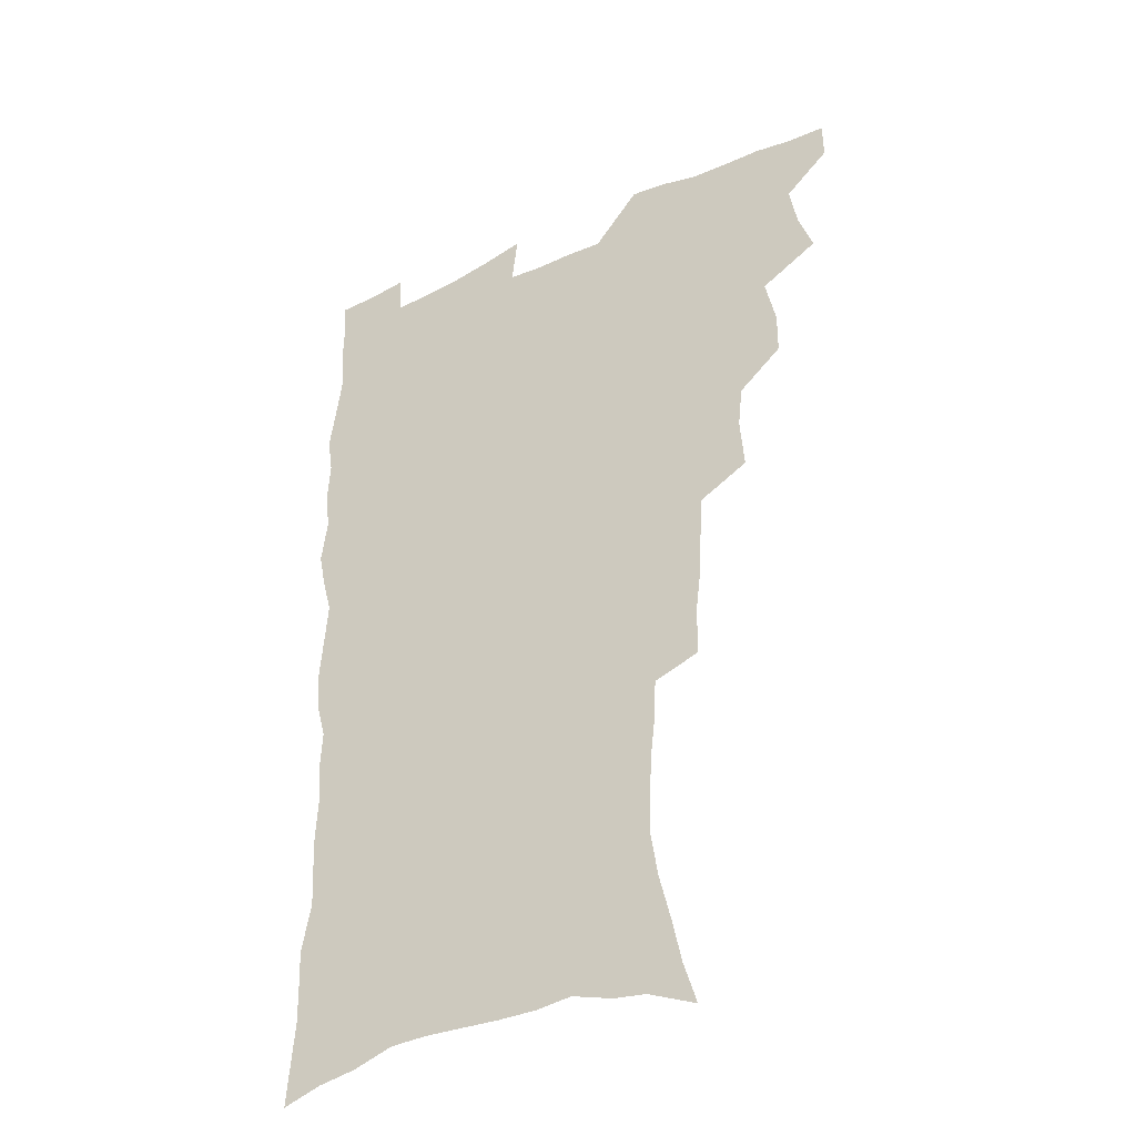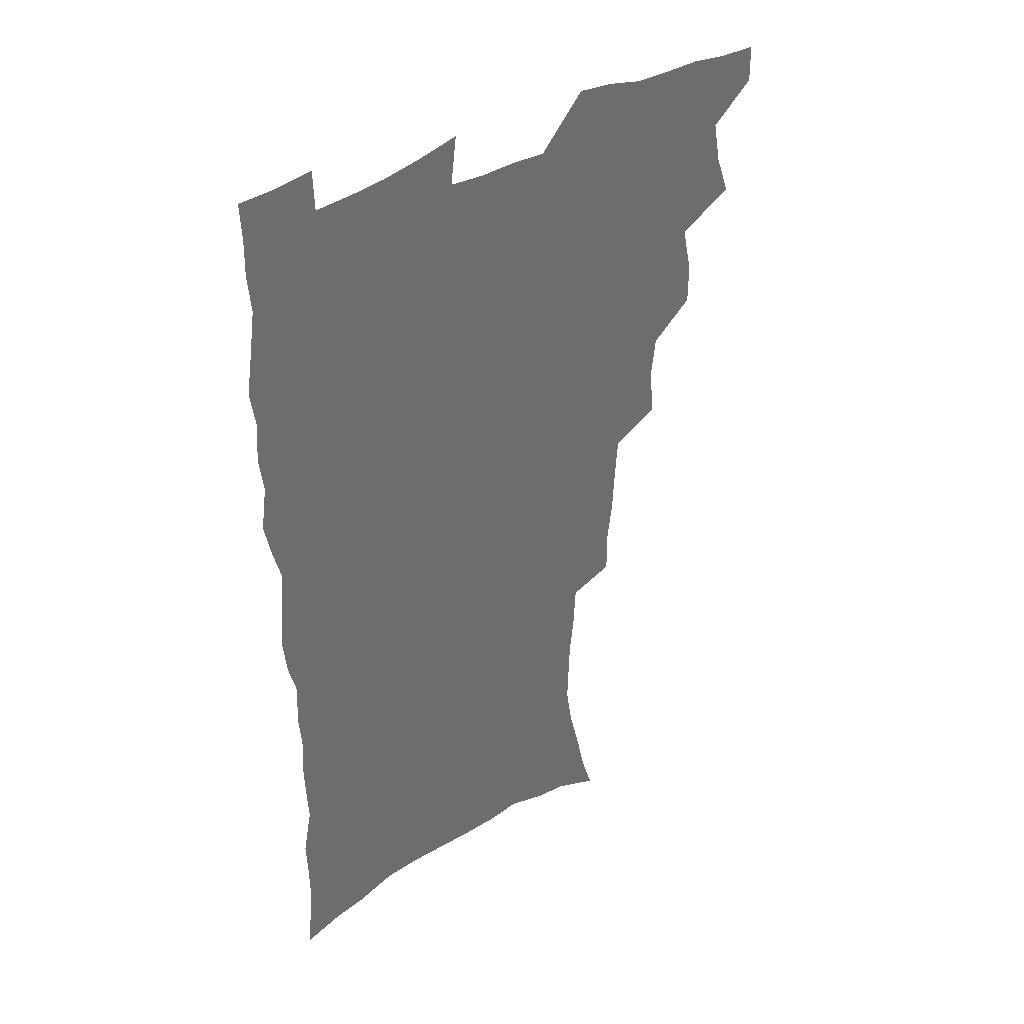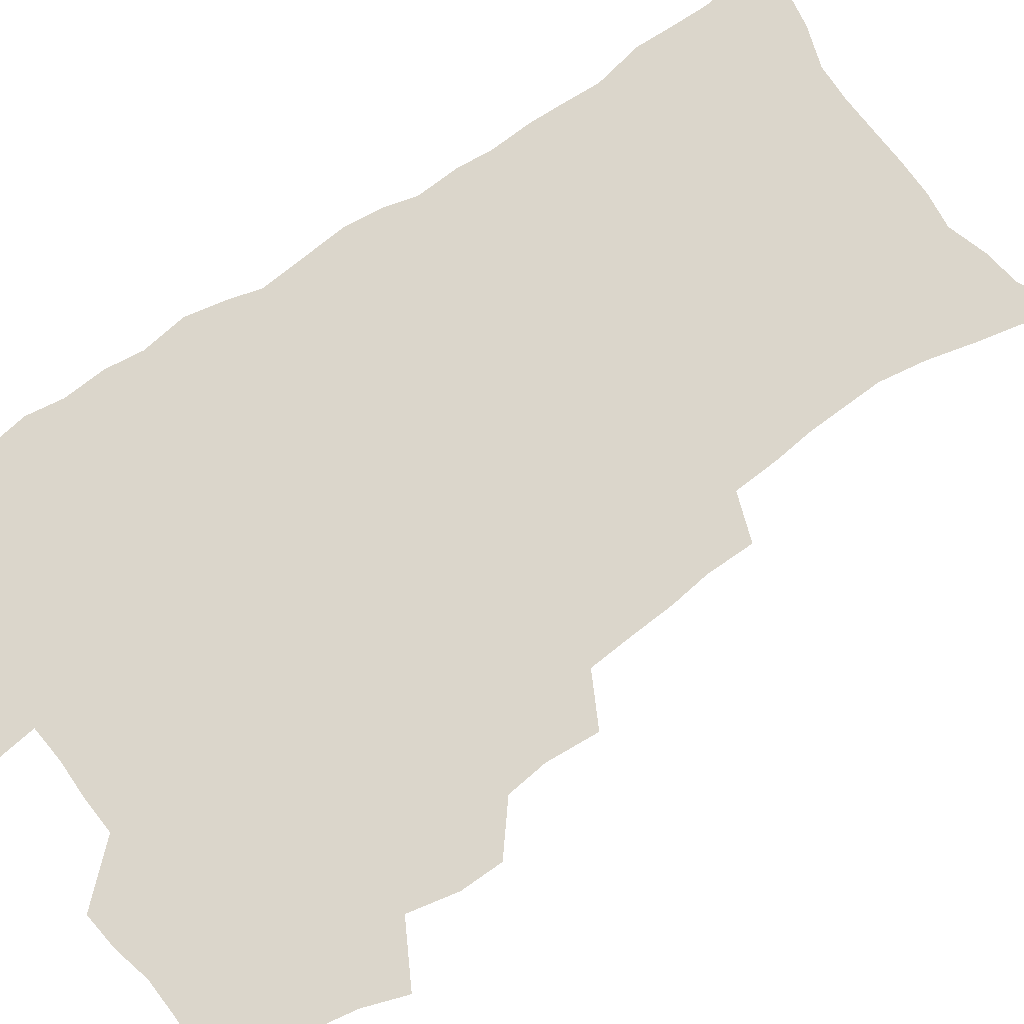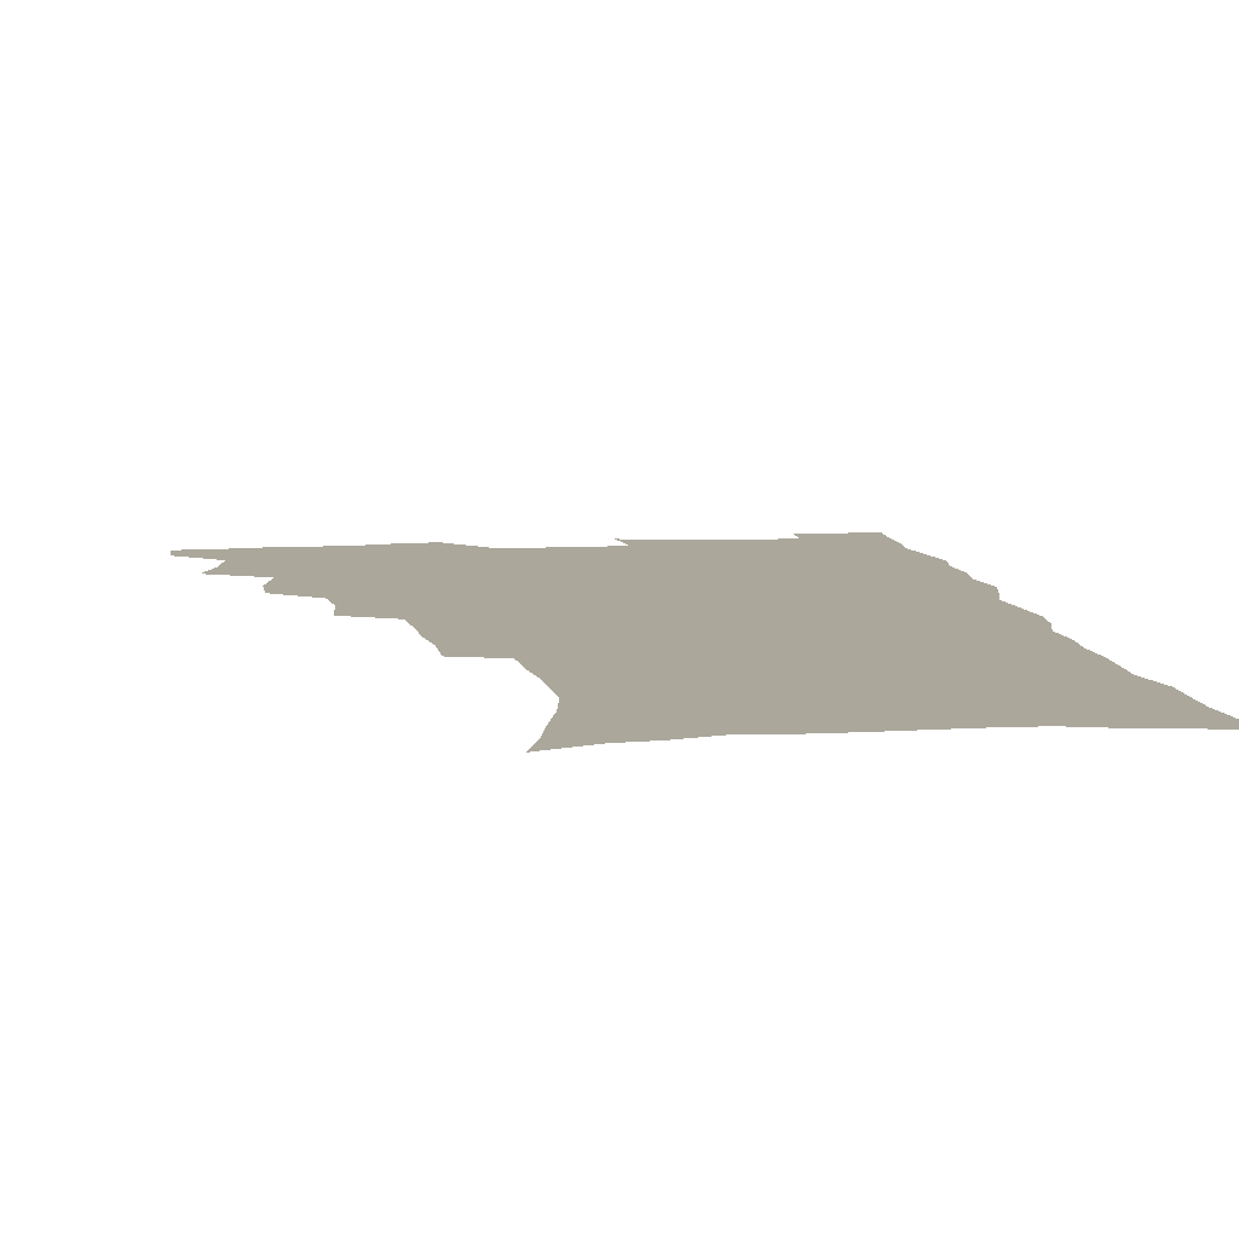
<metadata>
{"format":"obj","ext":"obj","renderer":"f3d","projection":"perspective","resolution":1024,"background":"white","views":[{"elev":-37.5,"azim":-149.0,"up":"+Y"},{"elev":39.3,"azim":142.1,"up":"+Y"},{"elev":73.6,"azim":-124.7,"up":"+Z"},{"elev":8.1,"azim":-8.3,"up":"+Z"}]}
</metadata>
<code>
v 480.2 537.4 0
v 480.4 552.2 0
v 488.6 489.7 0
v 494.4 506 0
v 497.3 522.5 0
v 497.4 537.4 0
v 495.7 553 0
v 507 441.9 0
v 506.9 458.4 0
v 511 477.3 0
v 514.9 493.8 0
v 512.5 507.9 0
v 514.2 523 0
v 513.2 537.7 0
v 510.3 555.2 0
v 524.1 391.6 0
v 525.7 411.9 0
v 523.9 427.8 0
v 527.7 447.2 0
v 527.8 463.3 0
v 527.5 478.6 0
v 528.8 494.1 0
v 529.5 509.1 0
v 529.5 523.4 0
v 528.5 537.7 0
v 525.5 555.5 0
v 547.3 312.5 0
v 547.2 331.2 0
v 545.3 346.9 0
v 544.3 364.2 0
v 543.1 381.5 0
v 542.3 398.9 0
v 542.3 416.3 0
v 545.3 435.6 0
v 543.4 449.6 0
v 544.8 465.7 0
v 545.5 481 0
v 544.1 495.2 0
v 544.7 509.7 0
v 544.1 524.2 0
v 542.7 539 0
v 540.3 556.2 0
v 552.7 174.5 0
v 557.9 191 0
v 561.3 207.1 0
v 566 226 0
v 568.9 243.8 0
v 568.4 258.1 0
v 567.9 273.5 0
v 566.2 288.2 0
v 565.2 306.2 0
v 564.4 323.9 0
v 562.7 339.3 0
v 561.7 355.6 0
v 560.6 371.7 0
v 559.8 388.2 0
v 560.1 405.5 0
v 559.9 421.8 0
v 559.6 437.1 0
v 561.5 453.8 0
v 560.2 467.5 0
v 560.8 482.3 0
v 561.8 496.5 0
v 560 510.8 0
v 558.6 525.5 0
v 557.1 540.8 0
v 554.5 559.7 0
v 571.6 182.9 0
v 572.8 196.3 0
v 579.8 218.7 0
v 581.9 235.7 0
v 582.7 251.7 0
v 582.7 267.3 0
v 581.2 281.2 0
v 579.4 295.3 0
v 579.8 314.8 0
v 578.9 330.9 0
v 577.9 346.2 0
v 577.4 362.4 0
v 575.6 376.7 0
v 576 394 0
v 574.7 408.2 0
v 575.6 425 0
v 575 439.5 0
v 575.4 454.8 0
v 575.5 469.1 0
v 575.8 483.5 0
v 575.2 497.4 0
v 575.5 511.1 0
v 574 525.4 0
v 572.2 541.2 0
v 568.9 561.3 0
v 584.6 184.6 0
v 591.3 207 0
v 594.8 226.3 0
v 595 240.8 0
v 596.5 259.4 0
v 595.4 272.7 0
v 594.1 286.6 0
v 593.8 304 0
v 592.7 318.7 0
v 591.3 332.9 0
v 592.4 352.1 0
v 591.3 366 0
v 590.2 380.7 0
v 590 396.6 0
v 590.1 412 0
v 590.3 427.5 0
v 589.6 441.3 0
v 589.7 455.9 0
v 590.6 471 0
v 590.2 484.2 0
v 589.7 497.9 0
v 589.2 511.8 0
v 588.1 526.5 0
v 587.2 540.9 0
v 600.7 189.6 0
v 604.9 209.9 0
v 606.9 227.8 0
v 607.7 244.4 0
v 608 260.2 0
v 607.3 274.5 0
v 606.8 290.6 0
v 606.2 306.4 0
v 605.7 322.9 0
v 605.8 339.9 0
v 604.9 352 0
v 604.4 368.5 0
v 604.1 383.9 0
v 604.4 400.3 0
v 603.8 413.3 0
v 604 428.5 0
v 603.7 442.6 0
v 603.7 456.7 0
v 603.9 470.8 0
v 604 484.5 0
v 604.2 498.2 0
v 603.5 512.1 0
v 602.2 527.1 0
v 601.4 541.8 0
v 614.7 188.1 0
v 618.6 213 0
v 619.8 230.7 0
v 619.9 246 0
v 620.1 262.6 0
v 619.6 277.1 0
v 619 291.7 0
v 618.8 309.2 0
v 618.5 326.2 0
v 618.1 341 0
v 617.6 354.2 0
v 617.4 369.9 0
v 617.2 384.7 0
v 617.2 400 0
v 617 413.1 0
v 617.4 429.6 0
v 617.3 443.1 0
v 617.6 457.7 0
v 617.8 471.4 0
v 617.7 484.7 0
v 617.8 498.4 0
v 617.9 512 0
v 617.8 525.7 0
v 616.1 541.7 0
v 629.7 188.3 0
v 631.6 212 0
v 632.2 231 0
v 632.3 247.6 0
v 632.2 263.9 0
v 631.9 278.5 0
v 631.6 294.9 0
v 631.1 310.1 0
v 630.9 326 0
v 630.6 340.9 0
v 630.4 355.4 0
v 630.3 370.1 0
v 630.3 385.9 0
v 630.3 399.9 0
v 630.4 414.4 0
v 630.6 429.9 0
v 630.7 443.3 0
v 631 457.5 0
v 631.2 471.2 0
v 631.3 484.7 0
v 631.6 498.4 0
v 631.7 512 0
v 631.7 525.5 0
v 630.4 542.9 0
v 628 562.4 0
v 644.8 189.2 0
v 644.8 213.2 0
v 644.7 231 0
v 644.7 246 0
v 644.3 263.5 0
v 644.2 279.2 0
v 643.9 294.6 0
v 643.4 311.5 0
v 643.3 326.1 0
v 643.3 340 0
v 643.2 354.5 0
v 643.1 370.7 0
v 643.2 385.4 0
v 643.4 399.8 0
v 643.6 414.3 0
v 643.7 429.3 0
v 644.1 443.1 0
v 644.3 457.3 0
v 644.8 470.9 0
v 645.2 485.1 0
v 645.4 498.5 0
v 645.5 511.9 0
v 645.6 526 0
v 645.4 541.4 0
v 644.2 558.7 0
v 659.7 189.9 0
v 658.2 211.6 0
v 657.6 228.9 0
v 657 245.6 0
v 658.6 257.5 0
v 656.7 277.5 0
v 656.4 293.3 0
v 656 308.9 0
v 655.6 325.2 0
v 655.7 340 0
v 655.9 354.4 0
v 655.9 369.6 0
v 656.2 384.2 0
v 656.7 398.2 0
v 656.9 413.2 0
v 657.5 427.3 0
v 657.6 442 0
v 658.4 455.6 0
v 658.4 470.4 0
v 658.8 484.3 0
v 658.9 498.2 0
v 659.6 512 0
v 659.8 526 0
v 660.3 540.1 0
v 659.9 556 0
v 674.2 189.6 0
v 672.2 208.7 0
v 670.2 228.3 0
v 670.8 242.1 0
v 670.3 257.8 0
v 668.4 278.6 0
v 668.9 291.9 0
v 668 309.1 0
v 667.9 324 0
v 668.4 338.2 0
v 669 352.2 0
v 668.6 368.3 0
v 669.6 382 0
v 670.1 396.4 0
v 671.7 409.7 0
v 671.6 424.8 0
v 671.4 440.4 0
v 672.2 454.4 0
v 672.5 468.9 0
v 672.2 484.1 0
v 672.9 497.6 0
v 673.5 511.4 0
v 674.2 525.6 0
v 674.6 540 0
v 675.1 554.6 0
v 690 184.5 0
v 686.9 204.4 0
v 683.5 225.6 0
v 683.8 240.2 0
v 682.6 257.2 0
v 682.8 272.3 0
v 681.5 289.5 0
v 681.9 303.8 0
v 680.3 321.4 0
v 682.3 334 0
v 682.6 348.9 0
v 683.8 363 0
v 683.5 378.7 0
v 684.3 393.1 0
v 685.5 407.3 0
v 685.3 423 0
v 686.6 436.9 0
v 686.6 452.3 0
v 687.1 467 0
v 686.9 482 0
v 687.8 496.1 0
v 688 510.7 0
v 688.6 524.9 0
v 689.2 539.1 0
v 689.8 554 0
v 690.4 570.2 0
v 704.3 182.1 0
v 701.5 200.5 0
v 700.5 216.9 0
v 699.3 233.5 0
v 696.7 252 0
v 696.8 267 0
v 696.6 282.5 0
v 696 298.5 0
v 696.9 312.9 0
v 697.2 327.9 0
v 697.8 342.6 0
v 699.9 356.2 0
v 699.9 372 0
v 699.7 388 0
v 700.5 403.1 0
v 700.4 419 0
v 700.6 434.4 0
v 703.1 448.2 0
v 703.2 463.6 0
v 701.4 480.2 0
v 703.5 494 0
v 703.4 509.2 0
v 703.2 524.3 0
v 703.5 538.4 0
v 704.9 553.5 0
v 705.7 568.4 0
v 719.6 177.2 0
v 718.3 193.3 0
v 716.9 209.5 0
v 717.2 223.8 0
v 717.7 238.4 0
v 714 257.6 0
v 714.7 271.8 0
v 715.2 286.5 0
v 714.4 302.9 0
v 715.6 317.2 0
v 714.7 334 0
v 718.1 346.9 0
v 719.7 361.5 0
v 718.2 379.2 0
v 716.7 397.1 0
v 720.4 410.7 0
v 723.3 425.1 0
v 720.8 443 0
v 722.7 457.7 0
v 721.6 474.3 0
v 723.8 488.8 0
v 721.3 506 0
v 718.9 523.2 0
v 720.3 538 0
v 720 553 0
v 720.7 568 0
f 5 6 1
f 1 6 2
f 6 7 2
f 10 11 3
f 3 11 4
f 11 12 4
f 4 12 5
f 12 13 5
f 5 13 6
f 13 14 6
f 6 14 7
f 14 15 7
f 18 19 8
f 8 19 9
f 19 20 9
f 9 20 10
f 20 21 10
f 10 21 11
f 21 22 11
f 11 22 12
f 22 23 12
f 12 23 13
f 23 24 13
f 13 24 14
f 24 25 14
f 14 25 15
f 25 26 15
f 31 32 16
f 16 32 17
f 32 33 17
f 17 33 18
f 33 34 18
f 18 34 19
f 34 35 19
f 19 35 20
f 35 36 20
f 20 36 21
f 36 37 21
f 21 37 22
f 37 38 22
f 22 38 23
f 38 39 23
f 23 39 24
f 39 40 24
f 24 40 25
f 40 41 25
f 25 41 26
f 41 42 26
f 51 52 27
f 27 52 28
f 52 53 28
f 28 53 29
f 53 54 29
f 29 54 30
f 54 55 30
f 30 55 31
f 55 56 31
f 31 56 32
f 56 57 32
f 32 57 33
f 57 58 33
f 33 58 34
f 58 59 34
f 34 59 35
f 59 60 35
f 35 60 36
f 60 61 36
f 36 61 37
f 61 62 37
f 37 62 38
f 62 63 38
f 38 63 39
f 63 64 39
f 39 64 40
f 64 65 40
f 40 65 41
f 65 66 41
f 41 66 42
f 66 67 42
f 43 68 44
f 68 69 44
f 44 69 45
f 69 70 45
f 45 70 46
f 70 71 46
f 46 71 47
f 71 72 47
f 47 72 48
f 72 73 48
f 48 73 49
f 73 74 49
f 49 74 50
f 74 75 50
f 50 75 51
f 75 76 51
f 51 76 52
f 76 77 52
f 52 77 53
f 77 78 53
f 53 78 54
f 78 79 54
f 54 79 55
f 79 80 55
f 55 80 56
f 80 81 56
f 56 81 57
f 81 82 57
f 57 82 58
f 82 83 58
f 58 83 59
f 83 84 59
f 59 84 60
f 84 85 60
f 60 85 61
f 85 86 61
f 61 86 62
f 86 87 62
f 62 87 63
f 87 88 63
f 63 88 64
f 88 89 64
f 64 89 65
f 89 90 65
f 65 90 66
f 90 91 66
f 66 91 67
f 91 92 67
f 68 93 69
f 93 94 69
f 69 94 70
f 94 95 70
f 70 95 71
f 95 96 71
f 71 96 72
f 96 97 72
f 72 97 73
f 97 98 73
f 73 98 74
f 98 99 74
f 74 99 75
f 99 100 75
f 75 100 76
f 100 101 76
f 76 101 77
f 101 102 77
f 77 102 78
f 102 103 78
f 78 103 79
f 103 104 79
f 79 104 80
f 104 105 80
f 80 105 81
f 105 106 81
f 81 106 82
f 106 107 82
f 82 107 83
f 107 108 83
f 83 108 84
f 108 109 84
f 84 109 85
f 109 110 85
f 85 110 86
f 110 111 86
f 86 111 87
f 111 112 87
f 87 112 88
f 112 113 88
f 88 113 89
f 113 114 89
f 89 114 90
f 114 115 90
f 90 115 91
f 115 116 91
f 91 116 92
f 93 117 94
f 117 118 94
f 94 118 95
f 118 119 95
f 95 119 96
f 119 120 96
f 96 120 97
f 120 121 97
f 97 121 98
f 121 122 98
f 98 122 99
f 122 123 99
f 99 123 100
f 123 124 100
f 100 124 101
f 124 125 101
f 101 125 102
f 125 126 102
f 102 126 103
f 126 127 103
f 103 127 104
f 127 128 104
f 104 128 105
f 128 129 105
f 105 129 106
f 129 130 106
f 106 130 107
f 130 131 107
f 107 131 108
f 131 132 108
f 108 132 109
f 132 133 109
f 109 133 110
f 133 134 110
f 110 134 111
f 134 135 111
f 111 135 112
f 135 136 112
f 112 136 113
f 136 137 113
f 113 137 114
f 137 138 114
f 114 138 115
f 138 139 115
f 115 139 116
f 139 140 116
f 117 141 118
f 141 142 118
f 118 142 119
f 142 143 119
f 119 143 120
f 143 144 120
f 120 144 121
f 144 145 121
f 121 145 122
f 145 146 122
f 122 146 123
f 146 147 123
f 123 147 124
f 147 148 124
f 124 148 125
f 148 149 125
f 125 149 126
f 149 150 126
f 126 150 127
f 150 151 127
f 127 151 128
f 151 152 128
f 128 152 129
f 152 153 129
f 129 153 130
f 153 154 130
f 130 154 131
f 154 155 131
f 131 155 132
f 155 156 132
f 132 156 133
f 156 157 133
f 133 157 134
f 157 158 134
f 134 158 135
f 158 159 135
f 135 159 136
f 159 160 136
f 136 160 137
f 160 161 137
f 137 161 138
f 161 162 138
f 138 162 139
f 162 163 139
f 139 163 140
f 163 164 140
f 141 165 142
f 165 166 142
f 142 166 143
f 166 167 143
f 143 167 144
f 167 168 144
f 144 168 145
f 168 169 145
f 145 169 146
f 169 170 146
f 146 170 147
f 170 171 147
f 147 171 148
f 171 172 148
f 148 172 149
f 172 173 149
f 149 173 150
f 173 174 150
f 150 174 151
f 174 175 151
f 151 175 152
f 175 176 152
f 152 176 153
f 176 177 153
f 153 177 154
f 177 178 154
f 154 178 155
f 178 179 155
f 155 179 156
f 179 180 156
f 156 180 157
f 180 181 157
f 157 181 158
f 181 182 158
f 158 182 159
f 182 183 159
f 159 183 160
f 183 184 160
f 160 184 161
f 184 185 161
f 161 185 162
f 185 186 162
f 162 186 163
f 186 187 163
f 163 187 164
f 187 188 164
f 165 190 166
f 190 191 166
f 166 191 167
f 191 192 167
f 167 192 168
f 192 193 168
f 168 193 169
f 193 194 169
f 169 194 170
f 194 195 170
f 170 195 171
f 195 196 171
f 171 196 172
f 196 197 172
f 172 197 173
f 197 198 173
f 173 198 174
f 198 199 174
f 174 199 175
f 199 200 175
f 175 200 176
f 200 201 176
f 176 201 177
f 201 202 177
f 177 202 178
f 202 203 178
f 178 203 179
f 203 204 179
f 179 204 180
f 204 205 180
f 180 205 181
f 205 206 181
f 181 206 182
f 206 207 182
f 182 207 183
f 207 208 183
f 183 208 184
f 208 209 184
f 184 209 185
f 209 210 185
f 185 210 186
f 210 211 186
f 186 211 187
f 211 212 187
f 187 212 188
f 212 213 188
f 188 213 189
f 213 214 189
f 190 215 191
f 215 216 191
f 191 216 192
f 216 217 192
f 192 217 193
f 217 218 193
f 193 218 194
f 218 219 194
f 194 219 195
f 219 220 195
f 195 220 196
f 220 221 196
f 196 221 197
f 221 222 197
f 197 222 198
f 222 223 198
f 198 223 199
f 223 224 199
f 199 224 200
f 224 225 200
f 200 225 201
f 225 226 201
f 201 226 202
f 226 227 202
f 202 227 203
f 227 228 203
f 203 228 204
f 228 229 204
f 204 229 205
f 229 230 205
f 205 230 206
f 230 231 206
f 206 231 207
f 231 232 207
f 207 232 208
f 232 233 208
f 208 233 209
f 233 234 209
f 209 234 210
f 234 235 210
f 210 235 211
f 235 236 211
f 211 236 212
f 236 237 212
f 212 237 213
f 237 238 213
f 213 238 214
f 238 239 214
f 215 240 216
f 240 241 216
f 216 241 217
f 241 242 217
f 217 242 218
f 242 243 218
f 218 243 219
f 243 244 219
f 219 244 220
f 244 245 220
f 220 245 221
f 245 246 221
f 221 246 222
f 246 247 222
f 222 247 223
f 247 248 223
f 223 248 224
f 248 249 224
f 224 249 225
f 249 250 225
f 225 250 226
f 250 251 226
f 226 251 227
f 251 252 227
f 227 252 228
f 252 253 228
f 228 253 229
f 253 254 229
f 229 254 230
f 254 255 230
f 230 255 231
f 255 256 231
f 231 256 232
f 256 257 232
f 232 257 233
f 257 258 233
f 233 258 234
f 258 259 234
f 234 259 235
f 259 260 235
f 235 260 236
f 260 261 236
f 236 261 237
f 261 262 237
f 237 262 238
f 262 263 238
f 238 263 239
f 263 264 239
f 240 265 241
f 265 266 241
f 241 266 242
f 266 267 242
f 242 267 243
f 267 268 243
f 243 268 244
f 268 269 244
f 244 269 245
f 269 270 245
f 245 270 246
f 270 271 246
f 246 271 247
f 271 272 247
f 247 272 248
f 272 273 248
f 248 273 249
f 273 274 249
f 249 274 250
f 274 275 250
f 250 275 251
f 275 276 251
f 251 276 252
f 276 277 252
f 252 277 253
f 277 278 253
f 253 278 254
f 278 279 254
f 254 279 255
f 279 280 255
f 255 280 256
f 280 281 256
f 256 281 257
f 281 282 257
f 257 282 258
f 282 283 258
f 258 283 259
f 283 284 259
f 259 284 260
f 284 285 260
f 260 285 261
f 285 286 261
f 261 286 262
f 286 287 262
f 262 287 263
f 287 288 263
f 263 288 264
f 288 289 264
f 265 291 266
f 291 292 266
f 266 292 267
f 292 293 267
f 267 293 268
f 293 294 268
f 268 294 269
f 294 295 269
f 269 295 270
f 295 296 270
f 270 296 271
f 296 297 271
f 271 297 272
f 297 298 272
f 272 298 273
f 298 299 273
f 273 299 274
f 299 300 274
f 274 300 275
f 300 301 275
f 275 301 276
f 301 302 276
f 276 302 277
f 302 303 277
f 277 303 278
f 303 304 278
f 278 304 279
f 304 305 279
f 279 305 280
f 305 306 280
f 280 306 281
f 306 307 281
f 281 307 282
f 307 308 282
f 282 308 283
f 308 309 283
f 283 309 284
f 309 310 284
f 284 310 285
f 310 311 285
f 285 311 286
f 311 312 286
f 286 312 287
f 312 313 287
f 287 313 288
f 313 314 288
f 288 314 289
f 314 315 289
f 289 315 290
f 315 316 290
f 291 317 292
f 317 318 292
f 292 318 293
f 318 319 293
f 293 319 294
f 319 320 294
f 294 320 295
f 320 321 295
f 295 321 296
f 321 322 296
f 296 322 297
f 322 323 297
f 297 323 298
f 323 324 298
f 298 324 299
f 324 325 299
f 299 325 300
f 325 326 300
f 300 326 301
f 326 327 301
f 301 327 302
f 327 328 302
f 302 328 303
f 328 329 303
f 303 329 304
f 329 330 304
f 304 330 305
f 330 331 305
f 305 331 306
f 331 332 306
f 306 332 307
f 332 333 307
f 307 333 308
f 333 334 308
f 308 334 309
f 334 335 309
f 309 335 310
f 335 336 310
f 310 336 311
f 336 337 311
f 311 337 312
f 337 338 312
f 312 338 313
f 338 339 313
f 313 339 314
f 339 340 314
f 314 340 315
f 340 341 315
f 315 341 316
f 341 342 316

</code>
